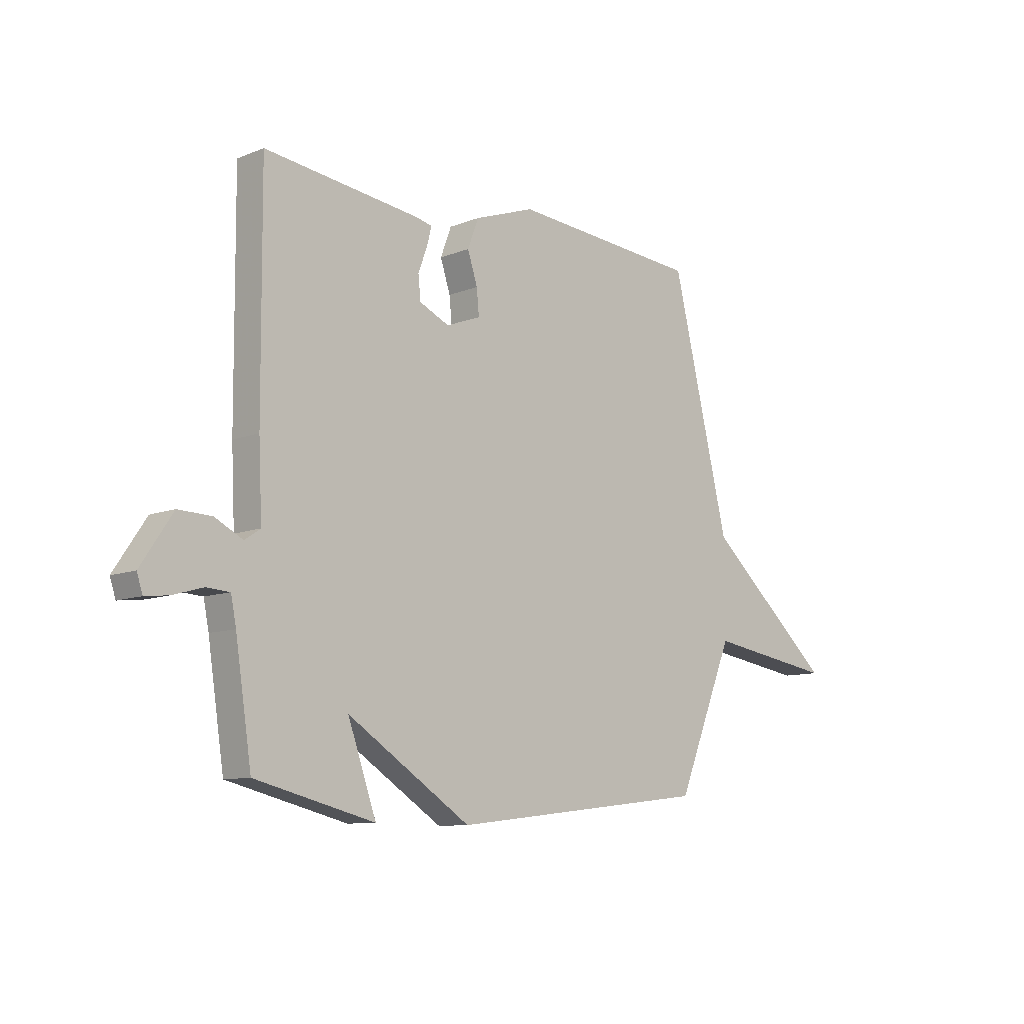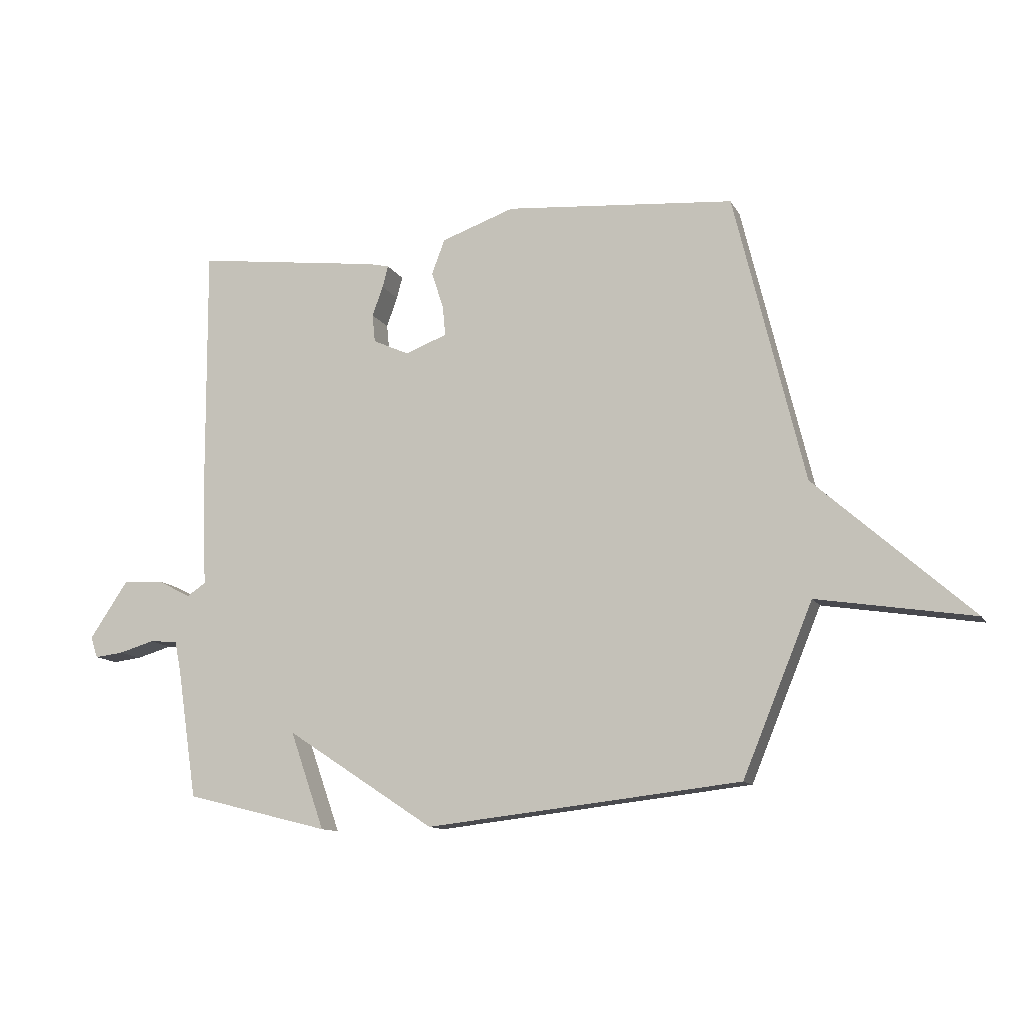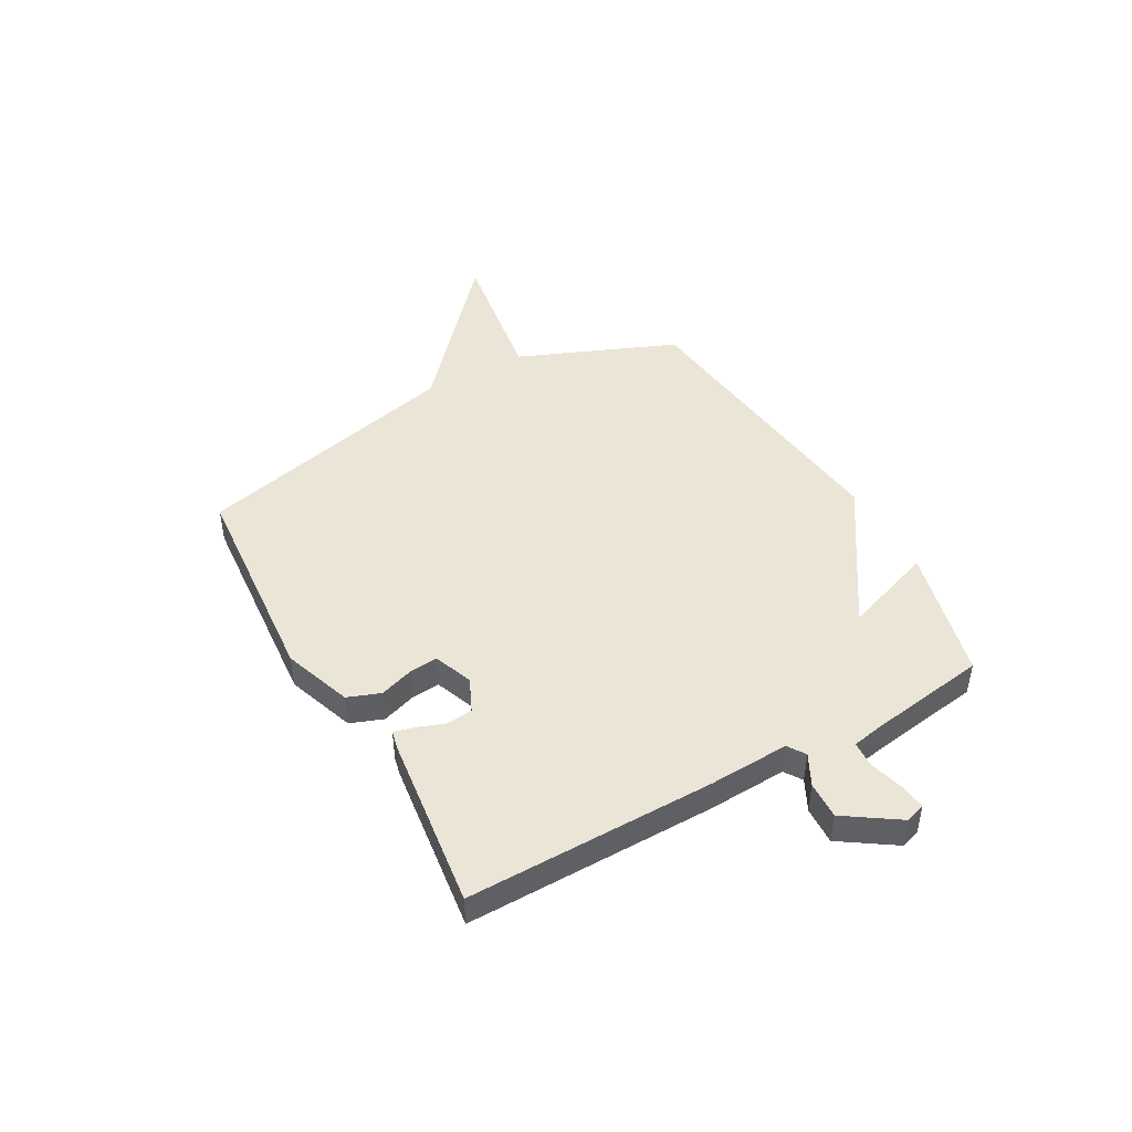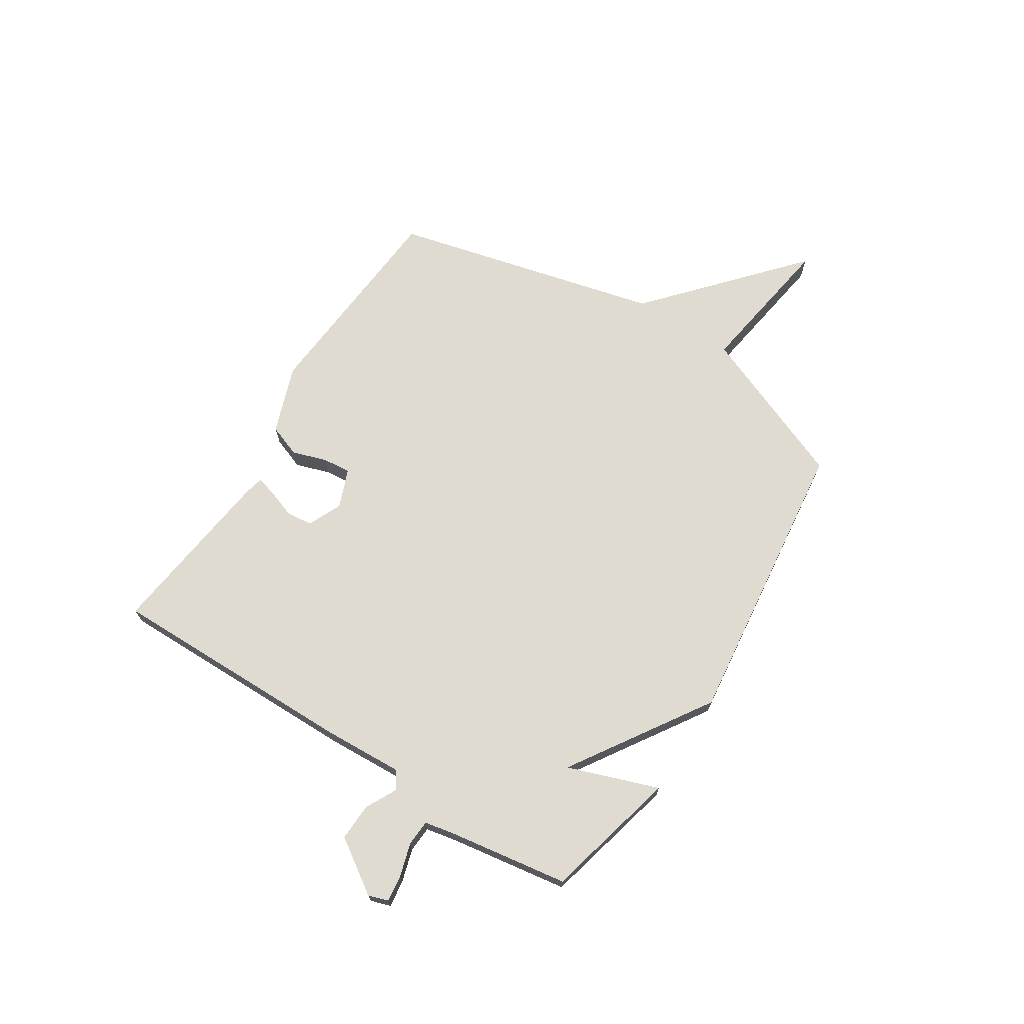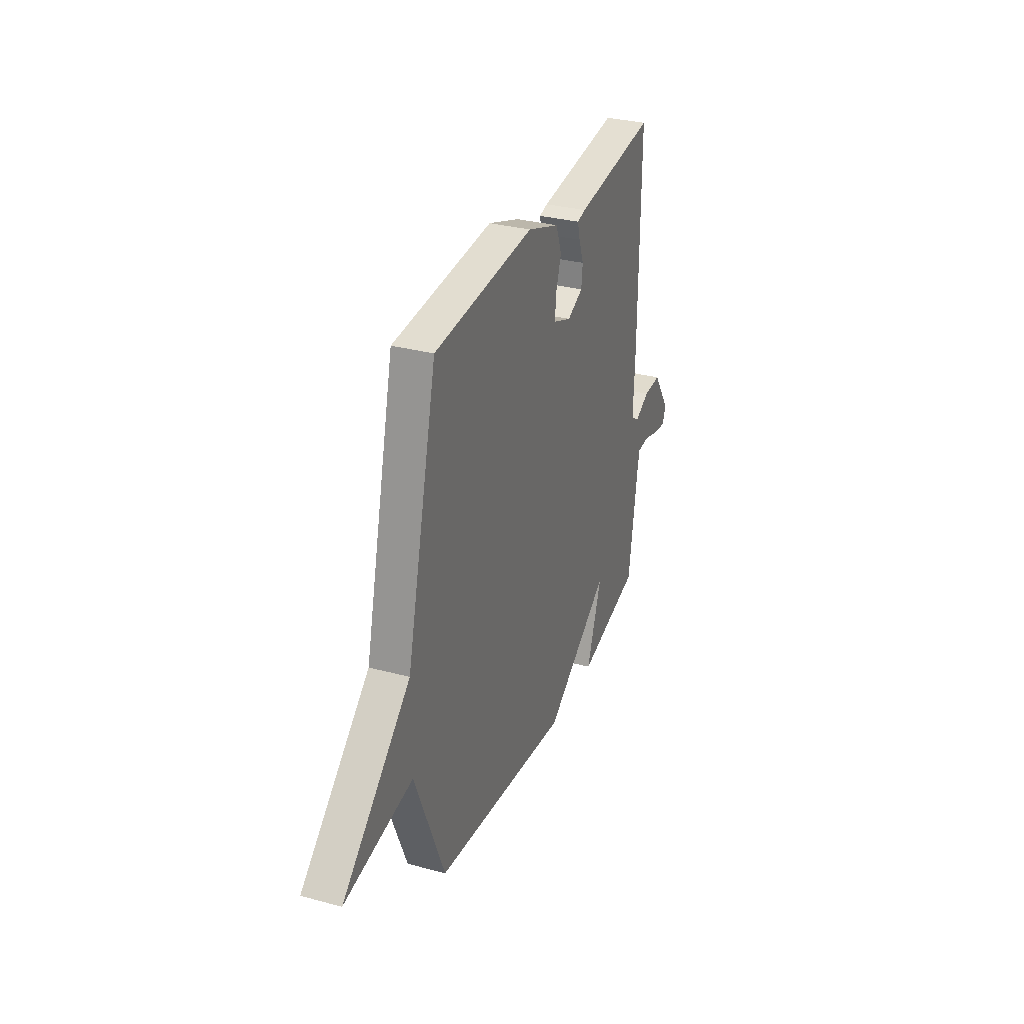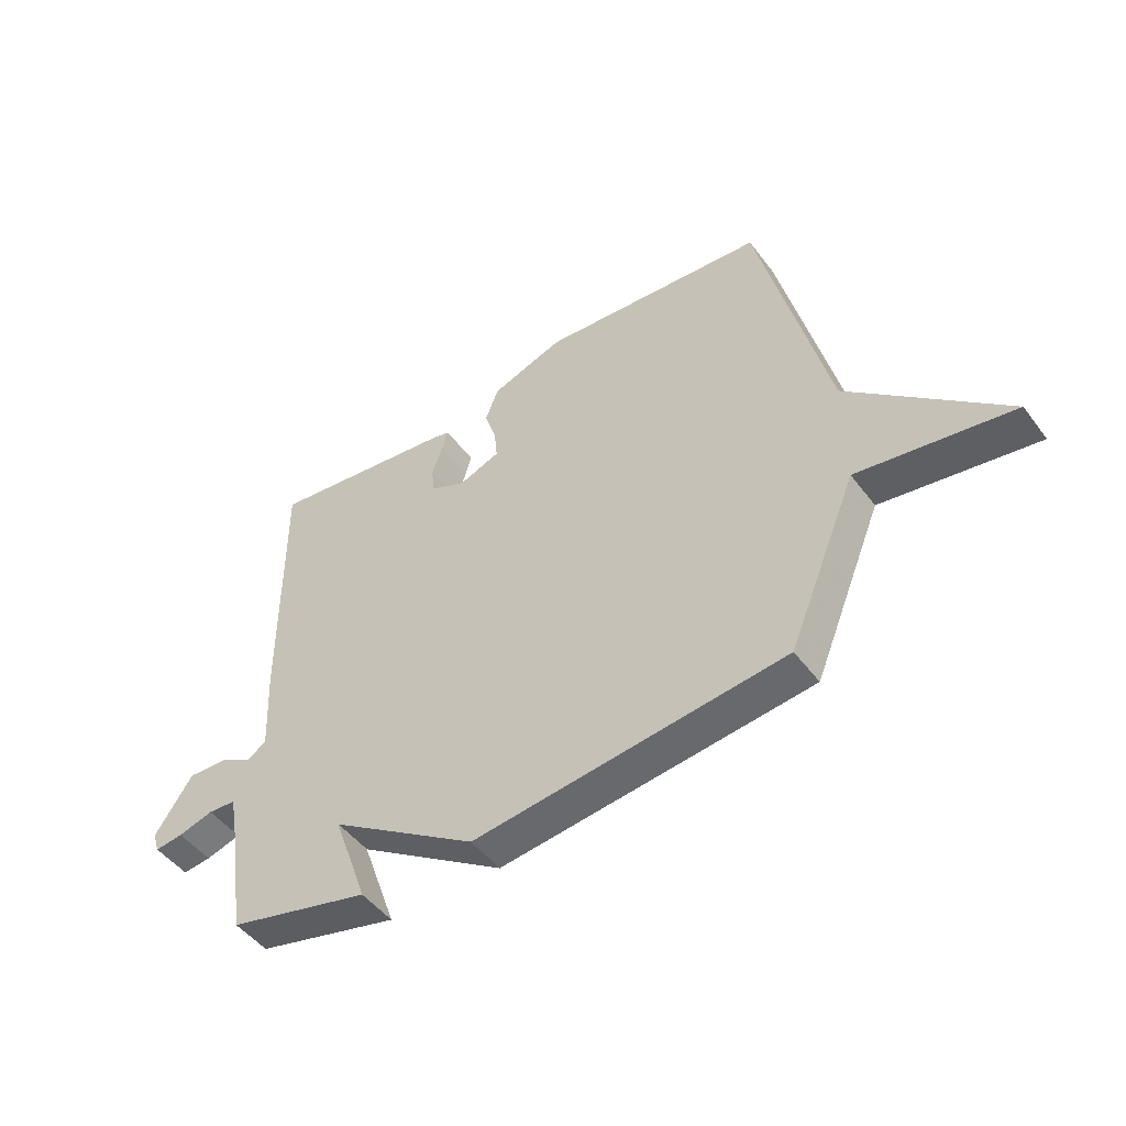
<metadata>
{"format":"obj","ext":"obj","renderer":"f3d","projection":"perspective","resolution":1024,"background":"white","views":[{"elev":-9.8,"azim":135.7,"up":"+Z"},{"elev":-11.8,"azim":-161.2,"up":"+Z"},{"elev":46.0,"azim":60.7,"up":"+Y"},{"elev":70.0,"azim":122.3,"up":"+Y"},{"elev":31.3,"azim":-69.0,"up":"+Z"},{"elev":-48.5,"azim":-144.7,"up":"+Z"}]}
</metadata>
<code>
v 0.5 0.07 0.5
v 0.497 0.07 0.035
v 0.49 0.07 -0.115
v 0.523 0.07 -0.137
v 0.581 0.07 -0.107
v 0.651 0.07 -0.104
v 0.718 0.07 -0.204
v 0.706 0.07 -0.241
v 0.656 0.07 -0.235
v 0.594 0.07 -0.217
v 0.545 0.07 -0.22
v 0.534 0.07 -0.276
v 0.5 0.07 -0.5
v 0.249 0.07 -0.563
v 0.309 0.07 -0.393
v 0.049 0.07 -0.563
v -0.5 0.07 -0.5
v -0.622 0.07 -0.204
v -0.895 0.07 -0.247
v -0.622 0.07 -0.004
v -0.5 0.07 0.5
v -0.099 0.07 0.533
v 0.029 0.07 0.488
v 0.052 0.07 0.427
v 0.031 0.07 0.363
v 0.026 0.07 0.31
v 0.099 0.07 0.282
v 0.162 0.07 0.311
v 0.167 0.07 0.36
v 0.148 0.07 0.412
v 0.138 0.07 0.45
v 0.172 0.07 0.458
v 0.5 0 0.5
v 0.497 0 0.035
v 0.49 0 -0.115
v 0.523 0 -0.137
v 0.581 0 -0.107
v 0.651 0 -0.104
v 0.718 0 -0.204
v 0.706 0 -0.241
v 0.656 0 -0.235
v 0.594 0 -0.217
v 0.545 0 -0.22
v 0.534 0 -0.276
v 0.5 0 -0.5
v 0.249 0 -0.563
v 0.309 0 -0.393
v 0.049 0 -0.563
v -0.5 0 -0.5
v -0.622 0 -0.204
v -0.895 0 -0.247
v -0.622 0 -0.004
v -0.5 0 0.5
v -0.099 0 0.533
v 0.029 0 0.488
v 0.052 0 0.427
v 0.031 0 0.363
v 0.026 0 0.31
v 0.099 0 0.282
v 0.162 0 0.311
v 0.167 0 0.36
v 0.148 0 0.412
v 0.138 0 0.45
v 0.172 0 0.458
f 1 2 3
f 32 1 3
f 31 32 3
f 30 31 3
f 29 30 3
f 28 29 3
f 27 28 3
f 26 27 3
f 23 24 25
f 22 23 25
f 21 22 25
f 20 21 25
f 20 25 26
f 19 20 26
f 18 19 26
f 18 26 3
f 17 18 3
f 16 17 3
f 15 16 3
f 15 3 4
f 14 15 4
f 13 14 4
f 12 13 4
f 8 9 10
f 7 8 10
f 6 7 10
f 5 6 10
f 4 5 10
f 4 10 11
f 4 11 12
f 35 34 33
f 35 33 64
f 35 64 63
f 35 63 62
f 35 62 61
f 35 61 60
f 35 60 59
f 35 59 58
f 57 56 55
f 57 55 54
f 57 54 53
f 57 53 52
f 58 57 52
f 58 52 51
f 58 51 50
f 35 58 50
f 35 50 49
f 35 49 48
f 35 48 47
f 36 35 47
f 36 47 46
f 36 46 45
f 36 45 44
f 42 41 40
f 42 40 39
f 42 39 38
f 42 38 37
f 42 37 36
f 43 42 36
f 44 43 36
f 1 33 34 2
f 2 34 35 3
f 3 35 36 4
f 4 36 37 5
f 5 37 38 6
f 6 38 39 7
f 7 39 40 8
f 8 40 41 9
f 9 41 42 10
f 10 42 43 11
f 11 43 44 12
f 12 44 45 13
f 13 45 46 14
f 14 46 47 15
f 15 47 48 16
f 16 48 49 17
f 17 49 50 18
f 18 50 51 19
f 19 51 52 20
f 20 52 53 21
f 21 53 54 22
f 22 54 55 23
f 23 55 56 24
f 24 56 57 25
f 25 57 58 26
f 26 58 59 27
f 27 59 60 28
f 28 60 61 29
f 29 61 62 30
f 30 62 63 31
f 31 63 64 32
f 32 64 33 1

</code>
